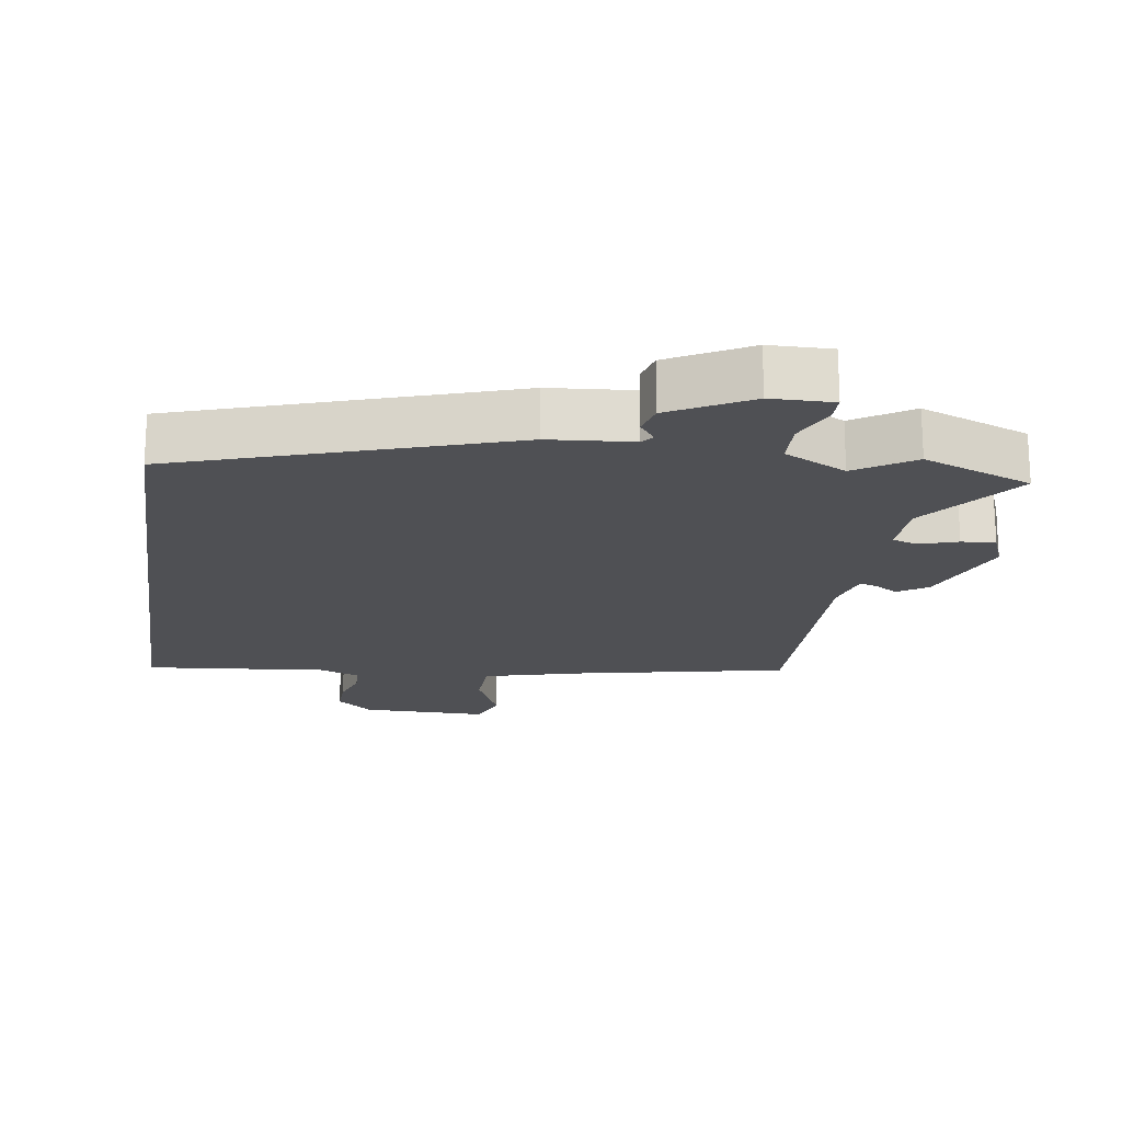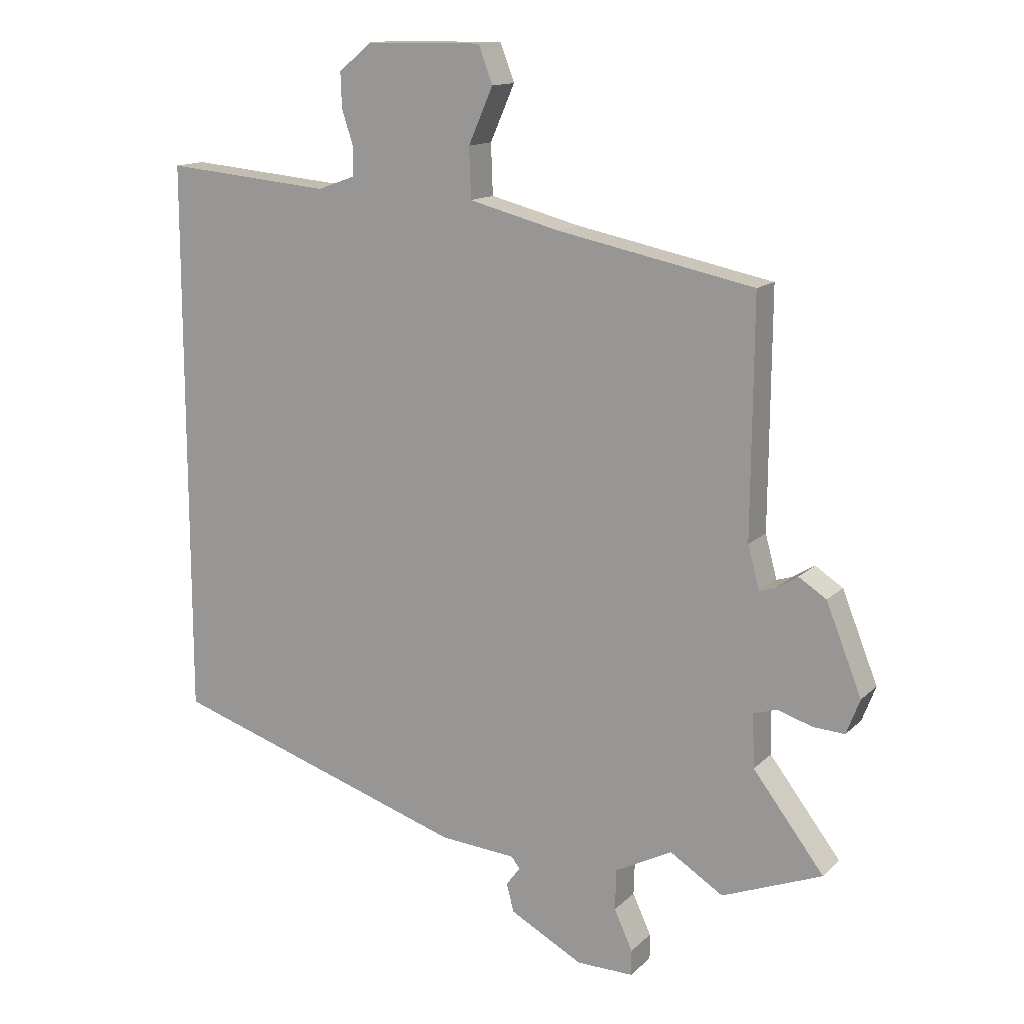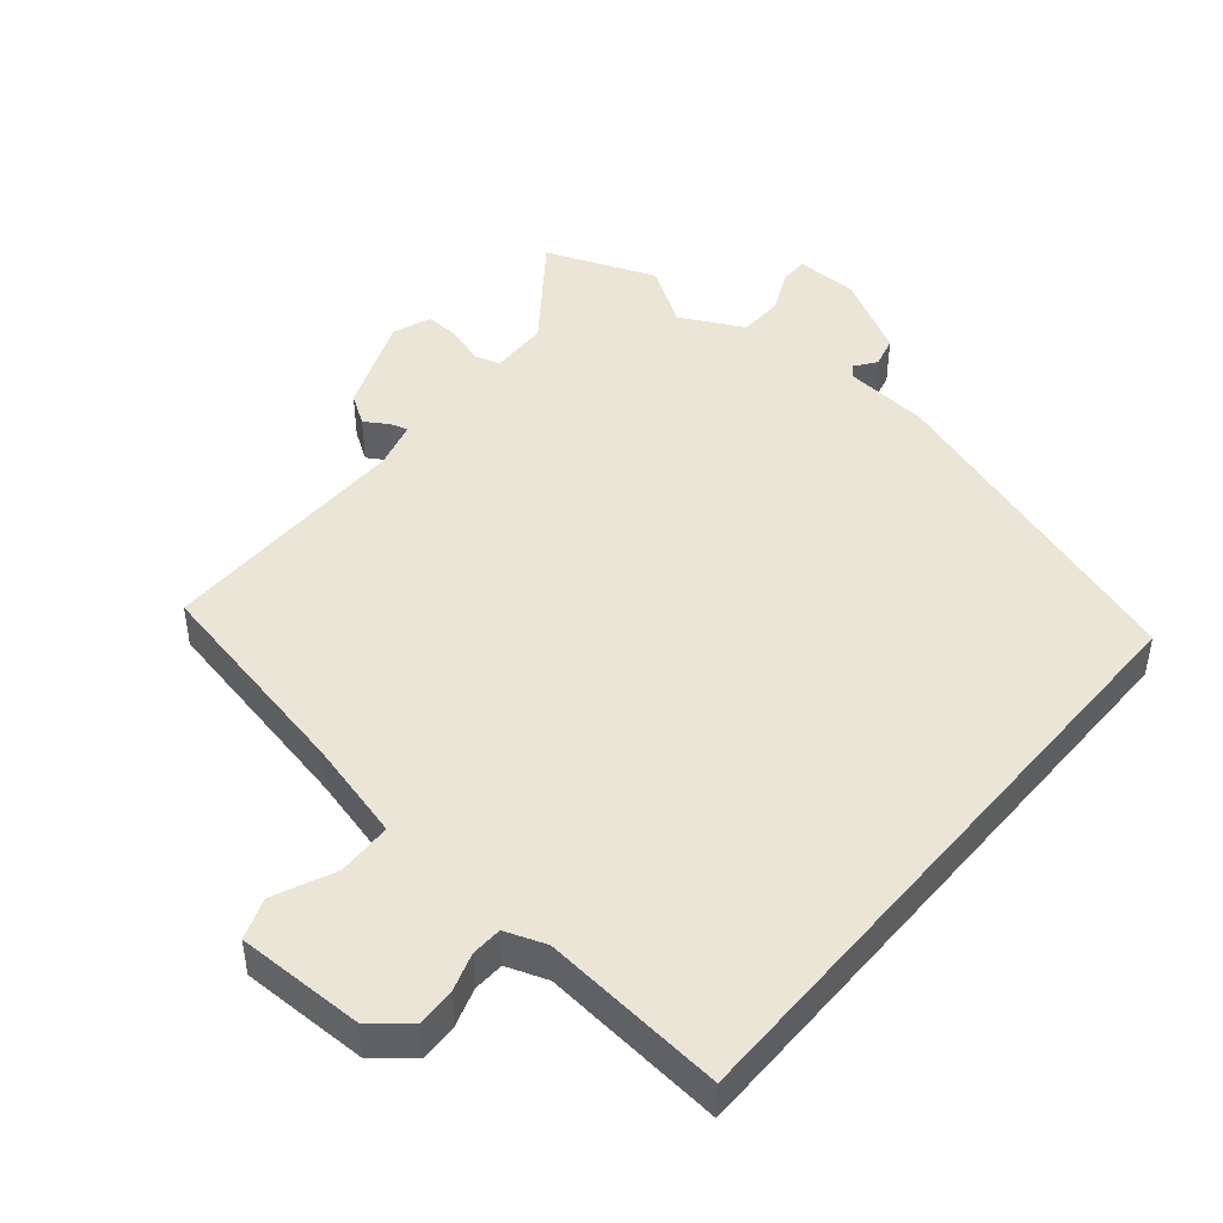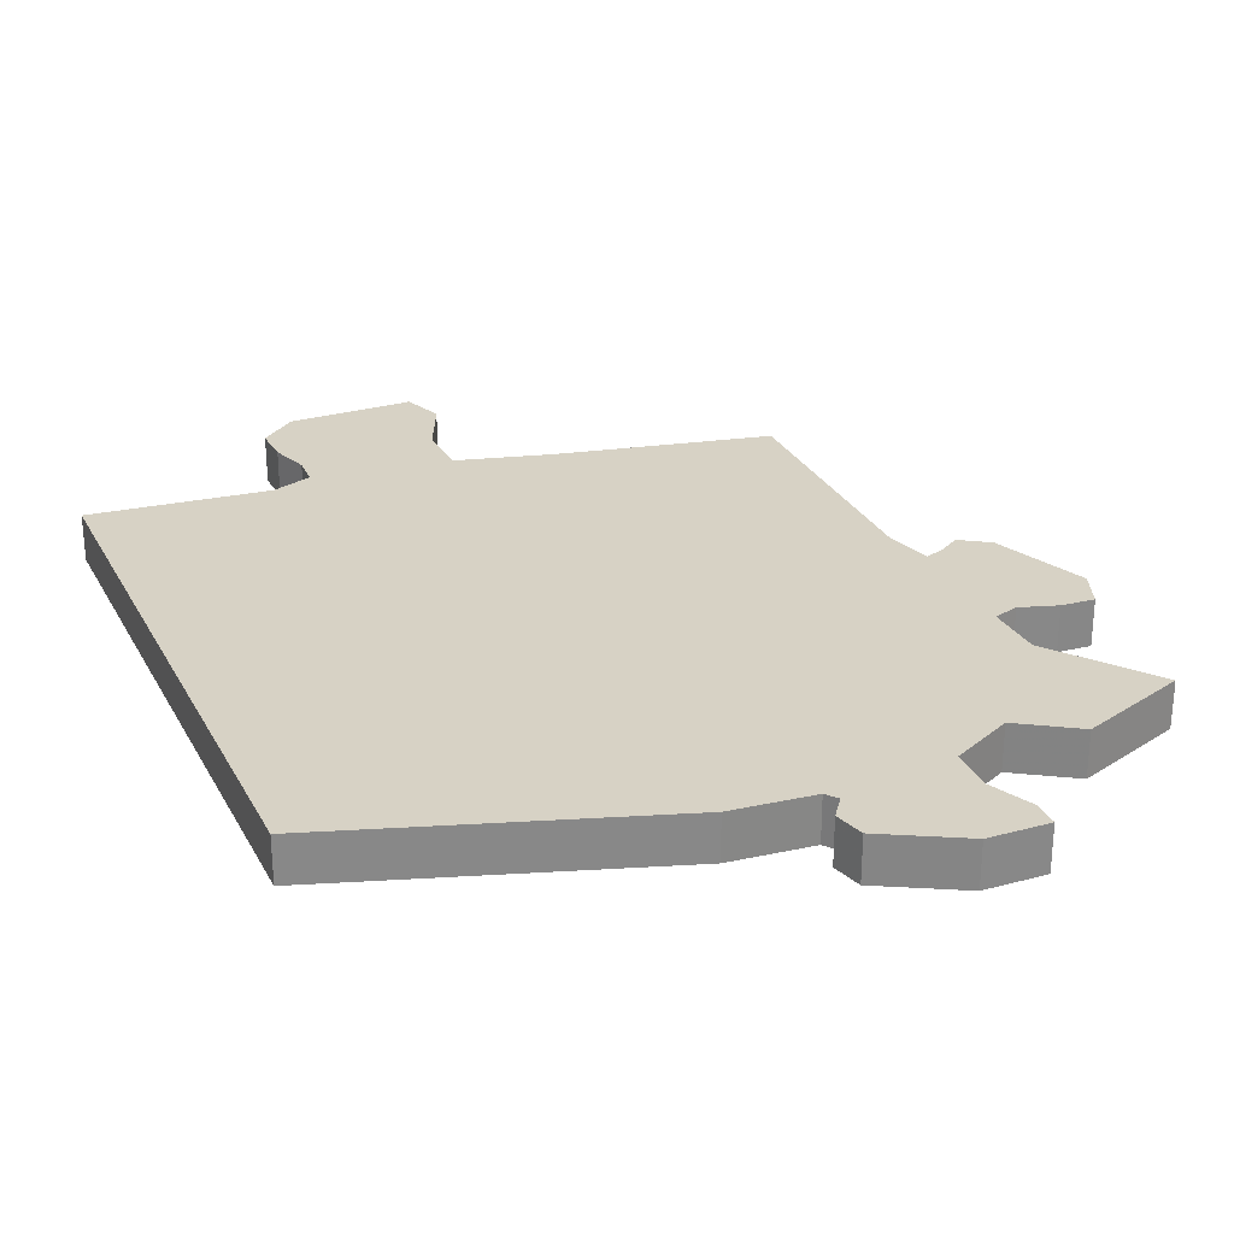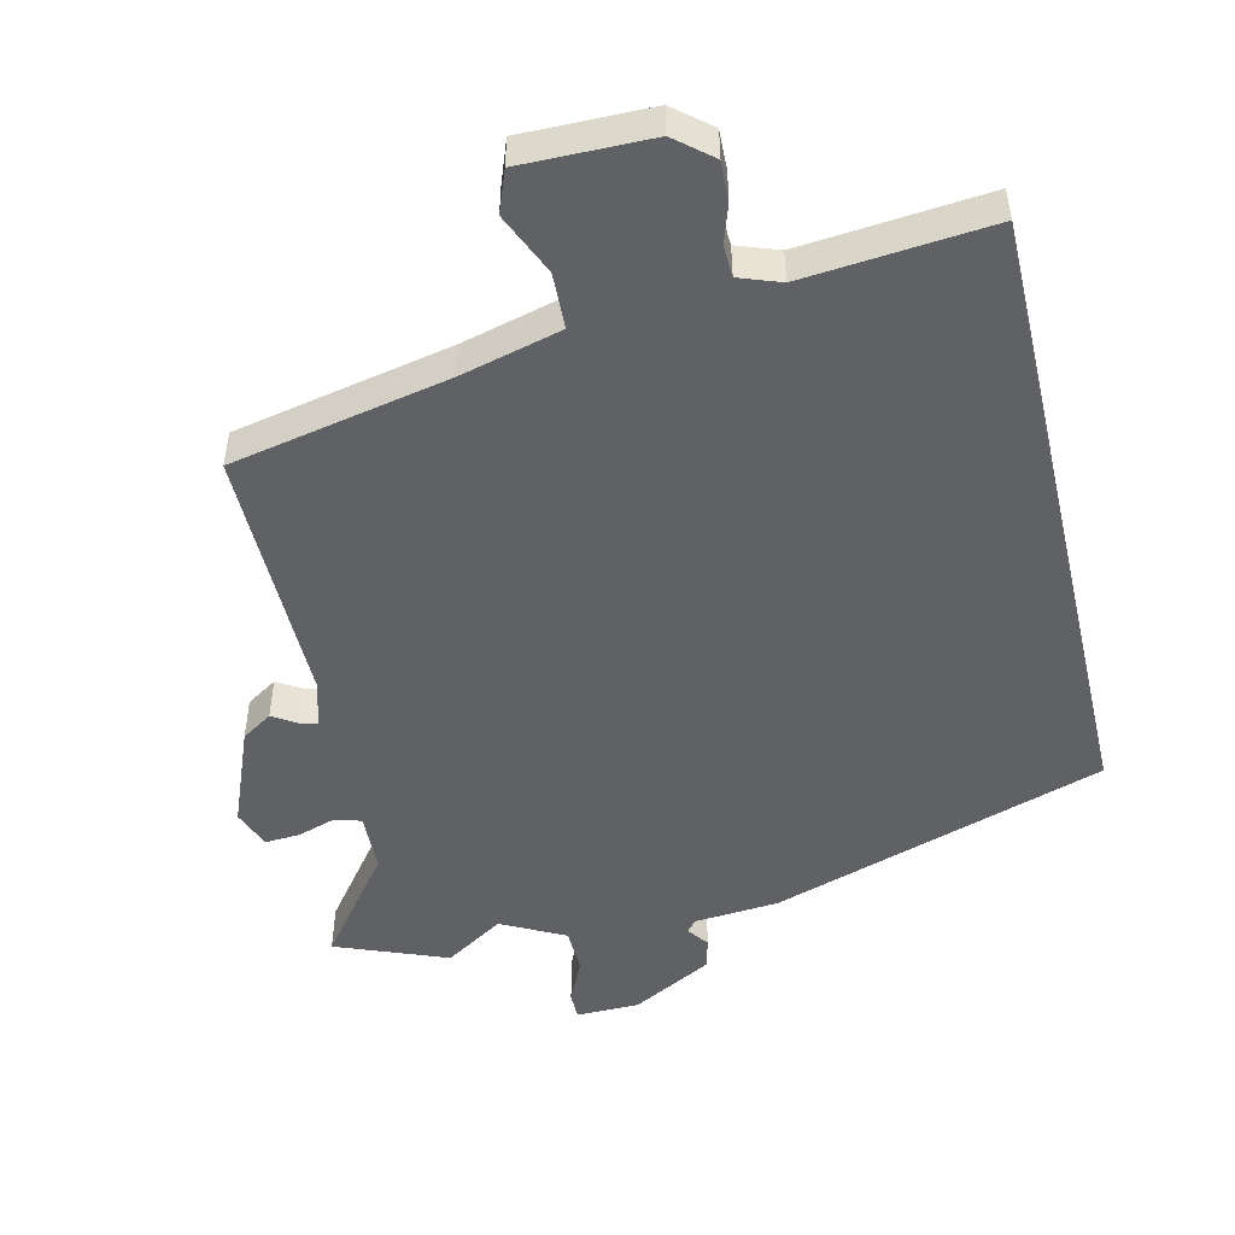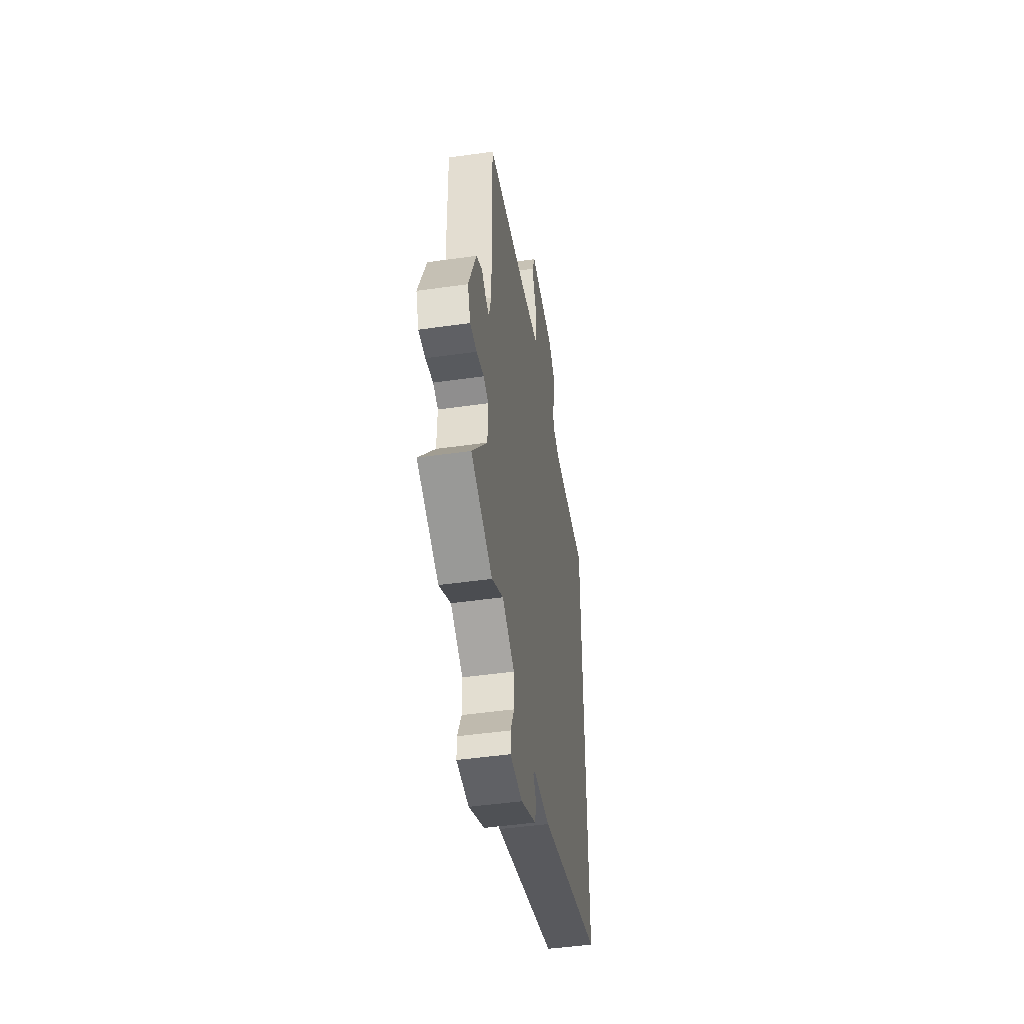
<metadata>
{"format":"obj","ext":"obj","renderer":"f3d","projection":"perspective","resolution":1024,"background":"white","views":[{"elev":-19.1,"azim":171.7,"up":"+Y"},{"elev":13.8,"azim":-152.2,"up":"+Z"},{"elev":45.7,"azim":40.2,"up":"+Y"},{"elev":27.5,"azim":156.8,"up":"+Y"},{"elev":-49.3,"azim":13.3,"up":"+Y"},{"elev":-48.1,"azim":-81.0,"up":"+Z"}]}
</metadata>
<code>
v 0.5 0.07 -0.345
v 0.01 0.07 -0.503
v -0.115 0.07 -0.513
v -0.129 0.07 -0.531
v -0.106 0.07 -0.562
v -0.118 0.07 -0.608
v -0.237 0.07 -0.672
v -0.33 0.07 -0.673
v -0.33 0.07 -0.632
v -0.3 0.07 -0.567
v -0.302 0.07 -0.5
v -0.395 0.07 -0.452
v -0.482 0.07 -0.507
v -0.645 0.07 -0.443
v -0.529 0.07 -0.291
v -0.526 0.07 -0.204
v -0.564 0.07 -0.192
v -0.621 0.07 -0.21
v -0.672 0.07 -0.213
v -0.694 0.07 -0.156
v -0.636 0.07 -0.011
v -0.591 0.07 0.018
v -0.556 0.07 -0.004
v -0.53 0.07 -0.012
v -0.511 0.07 0.058
v -0.514 0.07 0.439
v -0.193 0.07 0.504
v -0.045 0.07 0.542
v -0.042 0.07 0.624
v -0.082 0.07 0.715
v -0.059 0.07 0.776
v 0.131 0.07 0.774
v 0.185 0.07 0.729
v 0.183 0.07 0.672
v 0.164 0.07 0.614
v 0.166 0.07 0.568
v 0.227 0.07 0.546
v 0.5 0.07 0.571
v 0.5 0 -0.345
v 0.01 0 -0.503
v -0.115 0 -0.513
v -0.129 0 -0.531
v -0.106 0 -0.562
v -0.118 0 -0.608
v -0.237 0 -0.672
v -0.33 0 -0.673
v -0.33 0 -0.632
v -0.3 0 -0.567
v -0.302 0 -0.5
v -0.395 0 -0.452
v -0.482 0 -0.507
v -0.645 0 -0.443
v -0.529 0 -0.291
v -0.526 0 -0.204
v -0.564 0 -0.192
v -0.621 0 -0.21
v -0.672 0 -0.213
v -0.694 0 -0.156
v -0.636 0 -0.011
v -0.591 0 0.018
v -0.556 0 -0.004
v -0.53 0 -0.012
v -0.511 0 0.058
v -0.514 0 0.439
v -0.193 0 0.504
v -0.045 0 0.542
v -0.042 0 0.624
v -0.082 0 0.715
v -0.059 0 0.776
v 0.131 0 0.774
v 0.185 0 0.729
v 0.183 0 0.672
v 0.164 0 0.614
v 0.166 0 0.568
v 0.227 0 0.546
v 0.5 0 0.571
f 1 2 3
f 38 1 3
f 37 38 3
f 36 37 3 4
f 35 36 4
f 33 34 35
f 32 33 35
f 31 32 35
f 30 31 35
f 29 30 35
f 28 29 35
f 28 35 4
f 27 28 4
f 25 26 27 4
f 24 25 4
f 4 5 6
f 24 4 6
f 23 24 6
f 21 22 23
f 20 21 23
f 19 20 23
f 18 19 23
f 17 18 23
f 16 17 23
f 16 23 6
f 15 16 6
f 12 13 14 15
f 11 12 15
f 11 15 6
f 10 11 6 7
f 7 8 9 10
f 41 40 39
f 41 39 76
f 41 76 75
f 42 41 75 74
f 42 74 73
f 73 72 71
f 73 71 70
f 73 70 69
f 73 69 68
f 73 68 67
f 73 67 66
f 42 73 66
f 42 66 65
f 42 65 64 63
f 42 63 62
f 44 43 42
f 44 42 62
f 44 62 61
f 61 60 59
f 61 59 58
f 61 58 57
f 61 57 56
f 61 56 55
f 61 55 54
f 44 61 54
f 44 54 53
f 53 52 51 50
f 53 50 49
f 44 53 49
f 45 44 49 48
f 48 47 46 45
f 1 39 40 2
f 2 40 41 3
f 3 41 42 4
f 4 42 43 5
f 5 43 44 6
f 6 44 45 7
f 7 45 46 8
f 8 46 47 9
f 9 47 48 10
f 10 48 49 11
f 11 49 50 12
f 12 50 51 13
f 13 51 52 14
f 14 52 53 15
f 15 53 54 16
f 16 54 55 17
f 17 55 56 18
f 18 56 57 19
f 19 57 58 20
f 20 58 59 21
f 21 59 60 22
f 22 60 61 23
f 23 61 62 24
f 24 62 63 25
f 25 63 64 26
f 26 64 65 27
f 27 65 66 28
f 28 66 67 29
f 29 67 68 30
f 30 68 69 31
f 31 69 70 32
f 32 70 71 33
f 33 71 72 34
f 34 72 73 35
f 35 73 74 36
f 36 74 75 37
f 37 75 76 38
f 38 76 39 1

</code>
